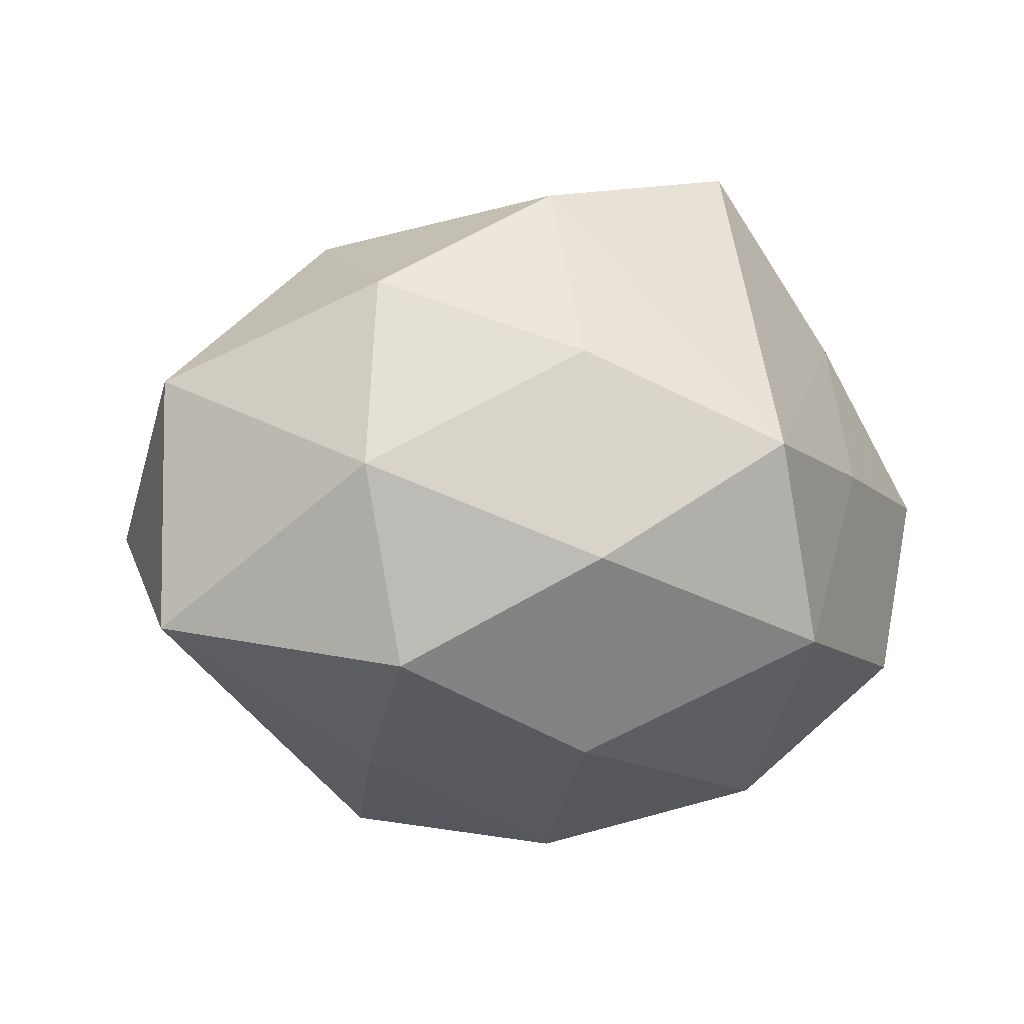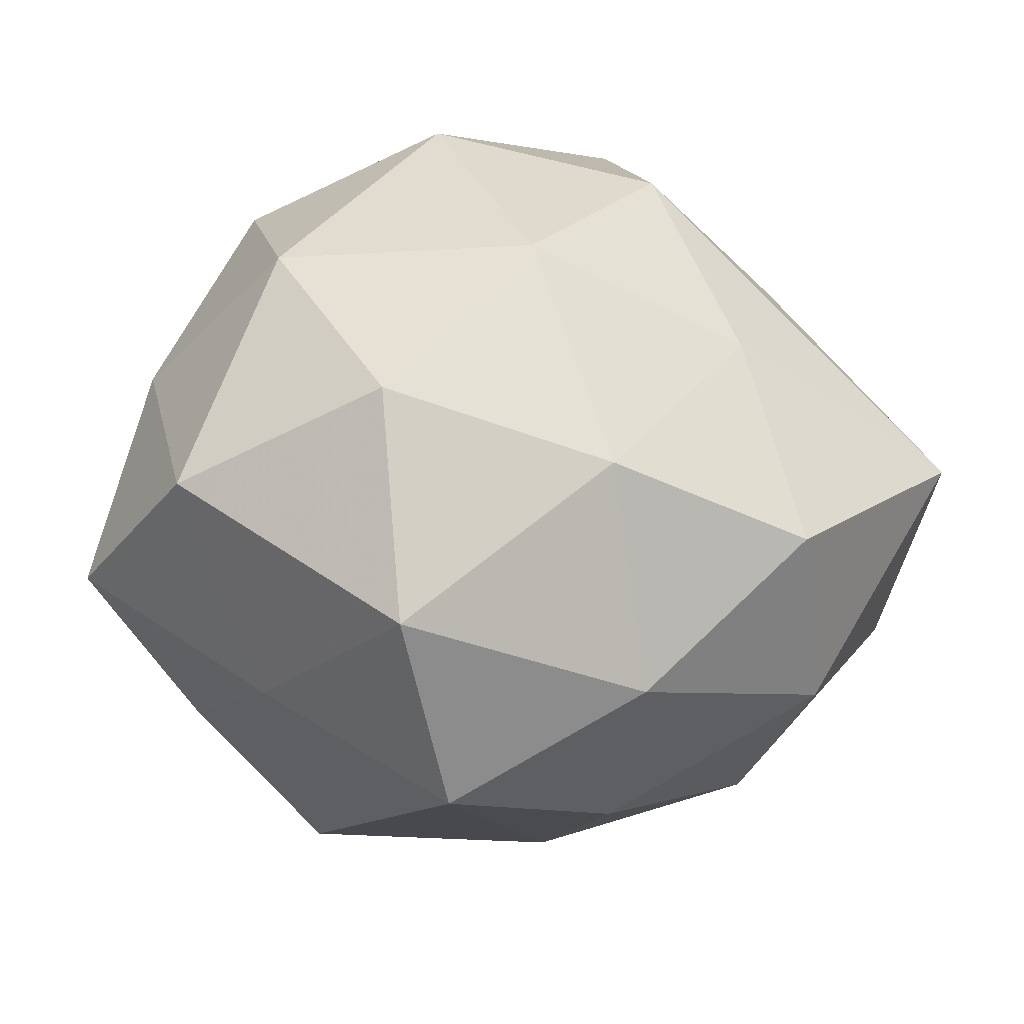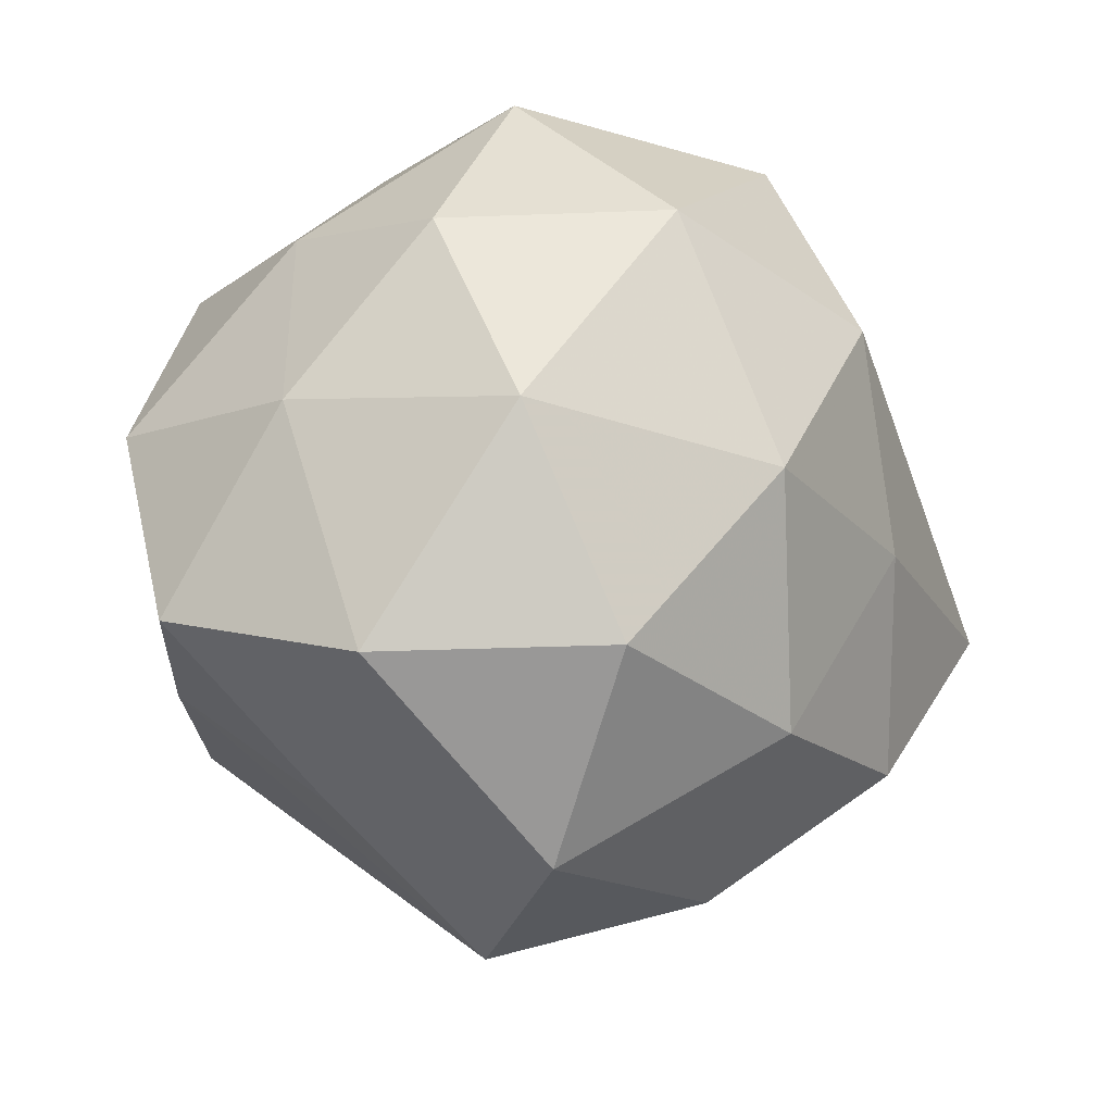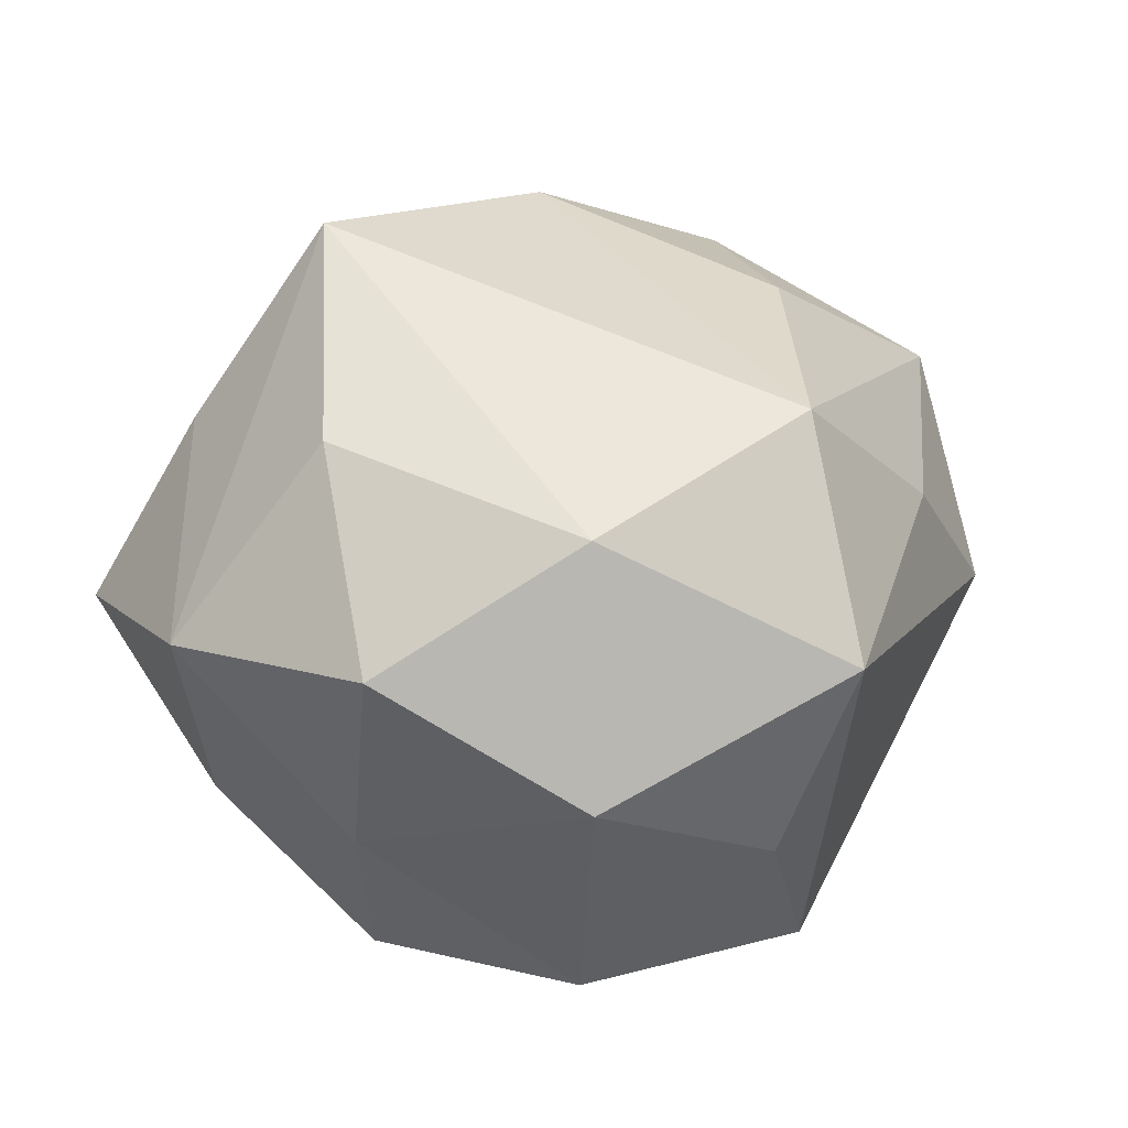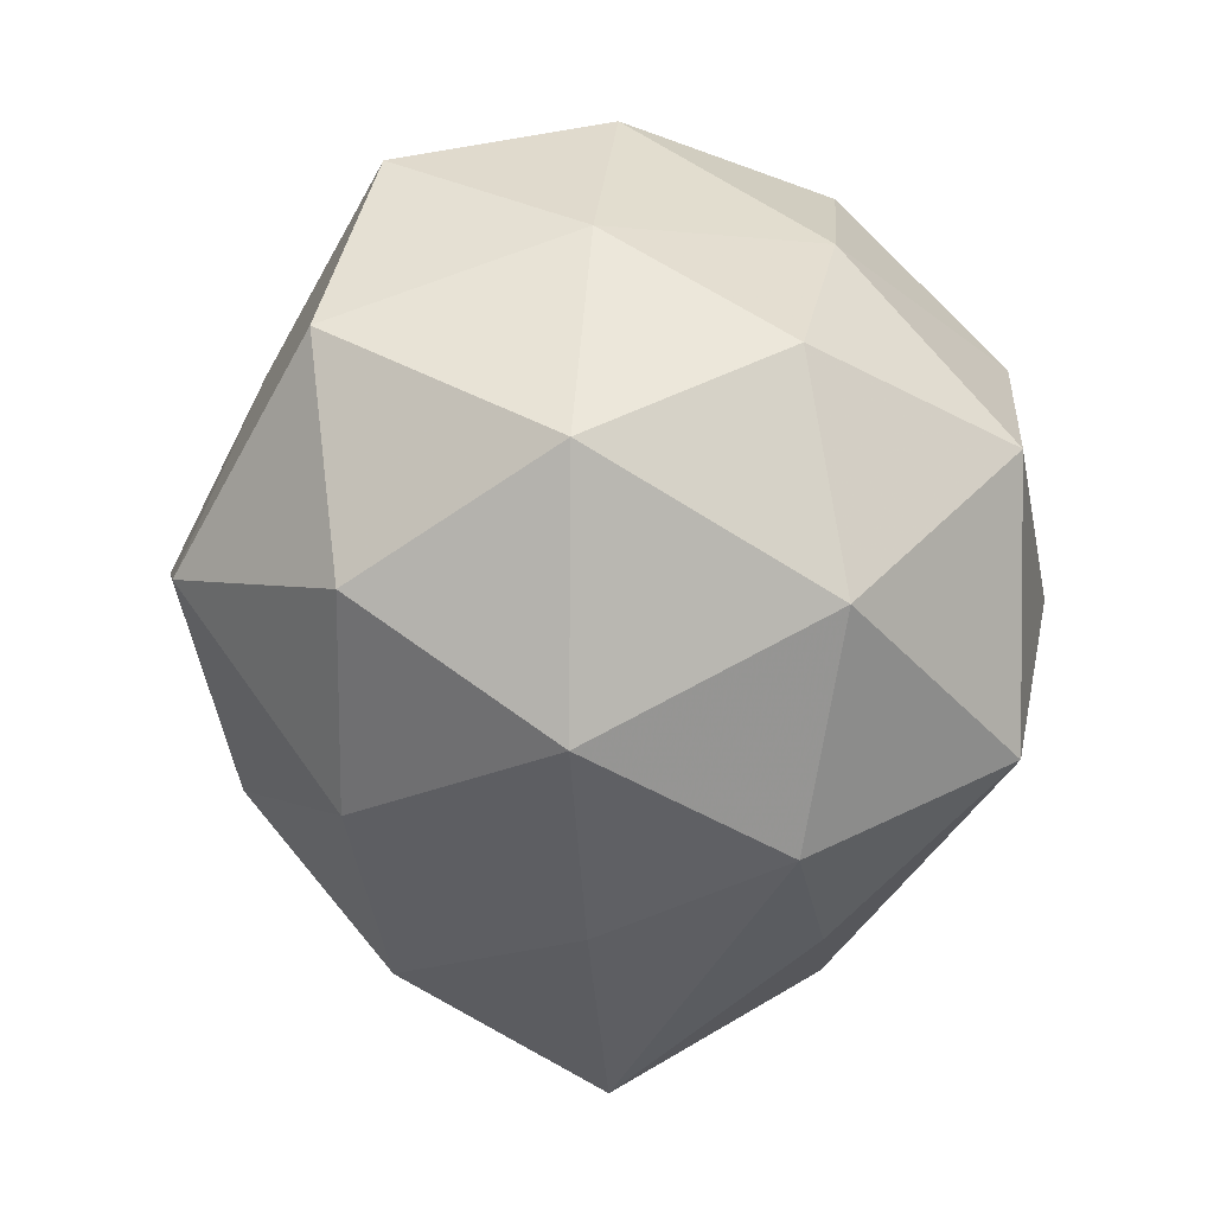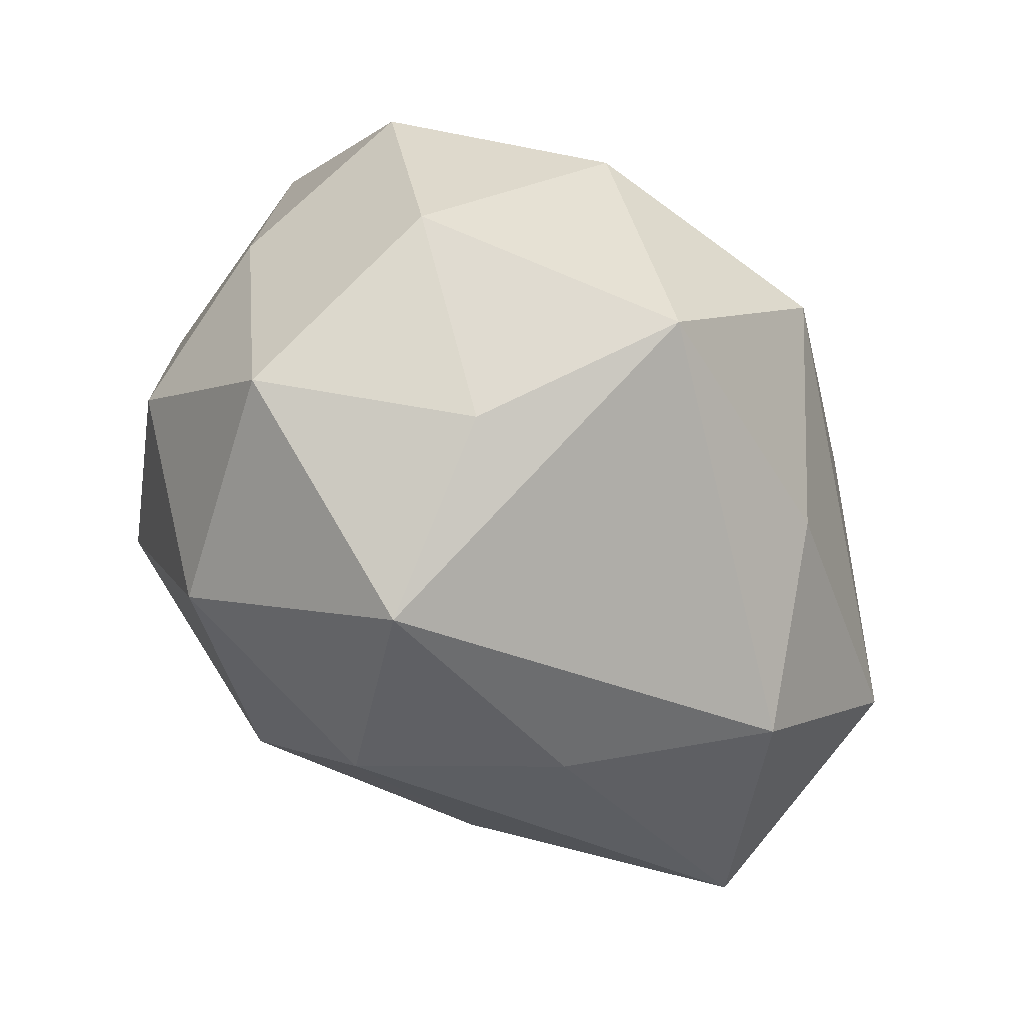
<metadata>
{"format":"obj","ext":"obj","renderer":"f3d","projection":"perspective","resolution":1024,"background":"white","views":[{"elev":-5.7,"azim":-32.4,"up":"+Z"},{"elev":-50.5,"azim":172.7,"up":"+Y"},{"elev":-20.5,"azim":142.0,"up":"+Y"},{"elev":38.9,"azim":152.1,"up":"+Z"},{"elev":-67.5,"azim":95.3,"up":"+Z"},{"elev":70.8,"azim":-137.0,"up":"+Y"}]}
</metadata>
<code>
v 0.04425 0.003824 0.0118
v 0.03284 0.02468 0.01833
v 0.03521 -0.02479 -0.01774
v 0.00414 -0.04523 0.004449
v -0.04867 -0.005739 -0.01466
v -0.03558 -0.02653 0.001723
v 0.01116 0.02079 -0.03523
v -0.008688 -0.02675 -0.02776
v 0.03412 0.02326 -0.002796
v 0.0164 -0.01833 0.03946
v -0.009981 0.03597 -0.02521
v -0.03115 -0.02109 0.02198
v -0.0147 -0.03899 -0.007969
v -0.02949 0.01679 -0.02095
v 0.01741 0.03829 -0.01713
v -0.04299 0.01686 -0.003279
v -0.02577 0.0006478 0.02987
v -0.04731 -0.002785 0.01227
v -0.02308 -0.005382 -0.02884
v 0.01688 0.04 0.00717
v -0.01077 0.04206 0.01561
v 0.03099 0.01885 -0.02223
v 0.04031 0.001088 -0.0113
v -0.01507 0.02389 0.03274
v 0.0009002 -0.004639 -0.03828
v -0.002679 0.04118 -0.005388
v -0.01311 0.0147 -0.03551
v 0.03185 -0.01876 0.02045
v -0.03121 0.02153 0.01513
v -0.009836 -0.02197 0.03373
v -0.01432 -0.03535 0.01407
v 0.01537 -0.02376 -0.032
v 0.02431 -0.03256 0.003337
v 0.02732 -0.001996 -0.03147
v -0.03053 -0.02518 -0.01895
v 0.01139 -0.04104 -0.01596
v 0.04482 -0.01842 0.002065
v 0.02719 0.004618 0.031
v 0.01091 0.02816 0.02936
f 3 36 32
f 39 24 10
f 39 21 24
f 39 2 20
f 20 21 39
f 6 5 35
f 6 31 12
f 33 4 36
f 33 3 37
f 36 3 33
f 20 15 26
f 26 21 20
f 26 15 11
f 11 21 26
f 16 21 11
f 37 1 28
f 28 1 10
f 28 33 37
f 10 4 28
f 4 33 28
f 10 1 38
f 38 1 2
f 38 39 10
f 2 39 38
f 37 3 23
f 23 1 37
f 11 27 14
f 14 27 5
f 14 16 11
f 5 16 14
f 34 3 32
f 34 23 3
f 11 15 7
f 7 27 11
f 32 36 8
f 5 27 19
f 19 35 5
f 19 8 35
f 36 4 13
f 13 8 36
f 35 8 13
f 6 35 13
f 13 31 6
f 13 4 31
f 30 12 31
f 30 4 10
f 31 4 30
f 30 17 12
f 10 24 30
f 24 17 30
f 24 21 29
f 21 16 29
f 18 16 5
f 18 5 6
f 6 12 18
f 12 17 18
f 18 29 16
f 18 17 24
f 24 29 18
f 1 23 9
f 2 1 9
f 20 2 9
f 9 15 20
f 22 7 15
f 34 7 22
f 23 34 22
f 15 9 22
f 22 9 23
f 25 34 32
f 25 7 34
f 27 7 25
f 32 8 25
f 25 19 27
f 8 19 25

</code>
